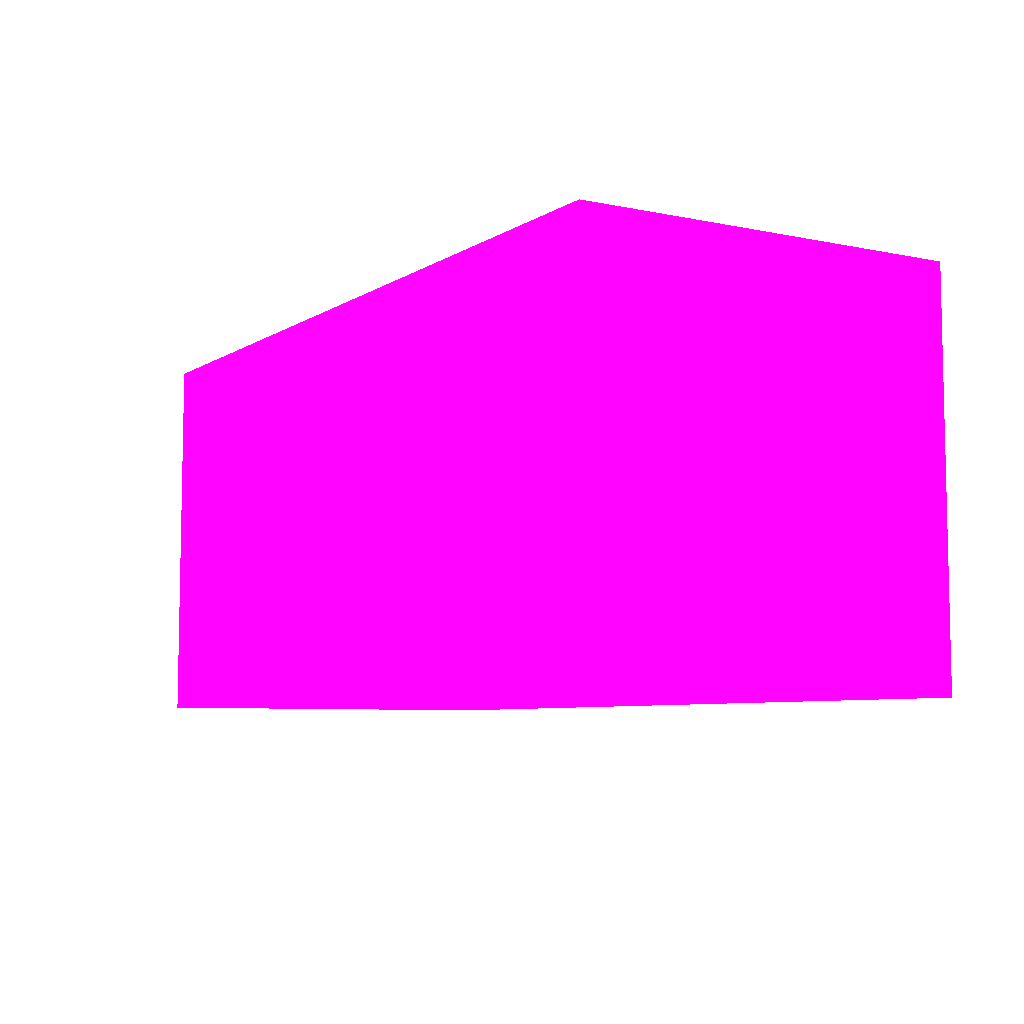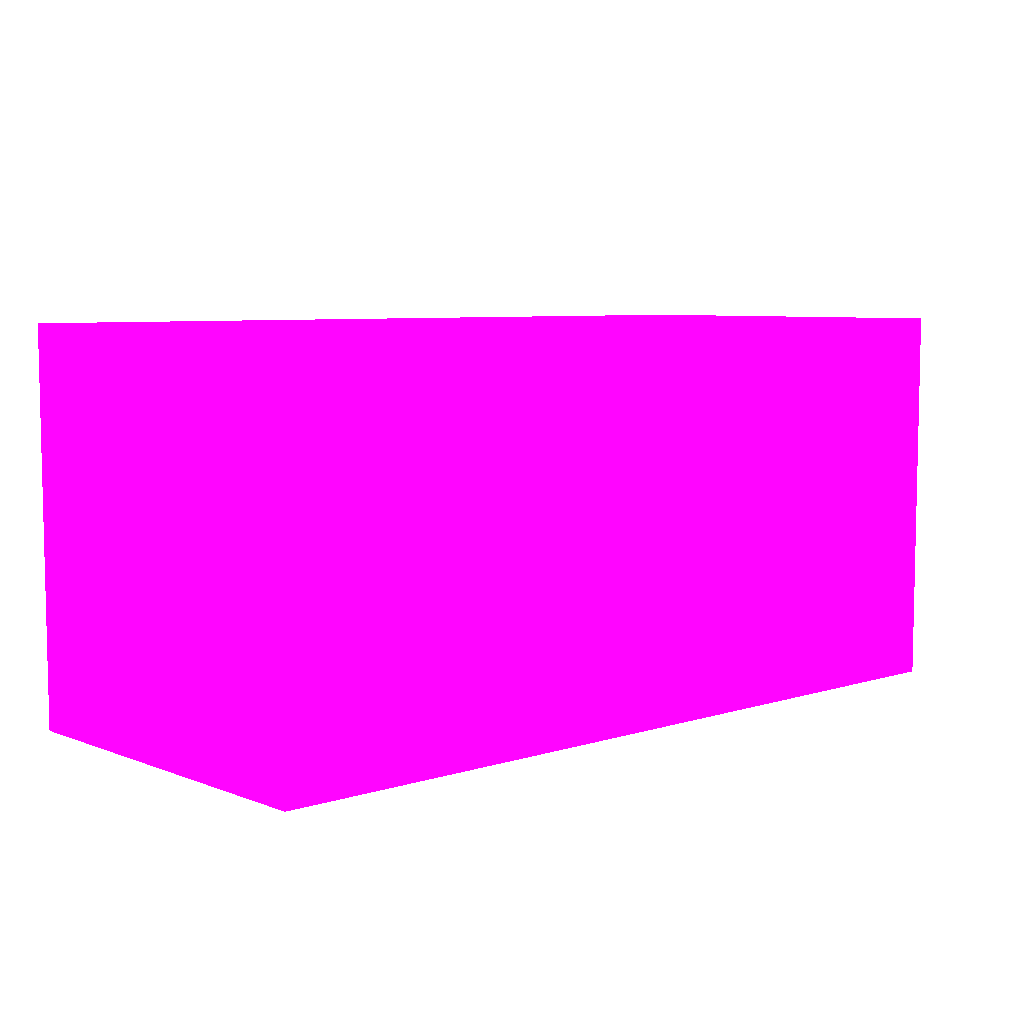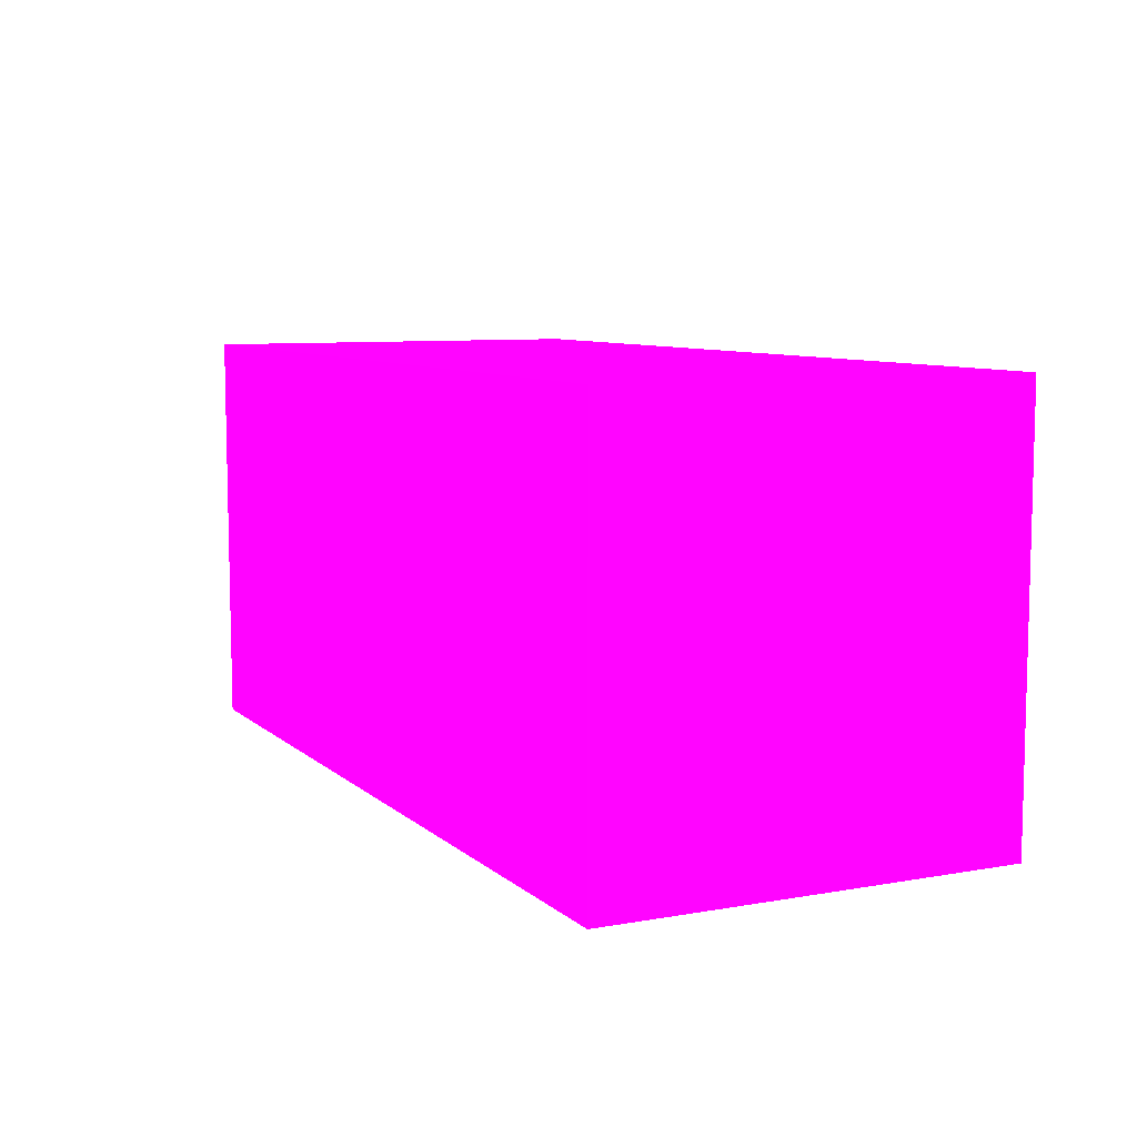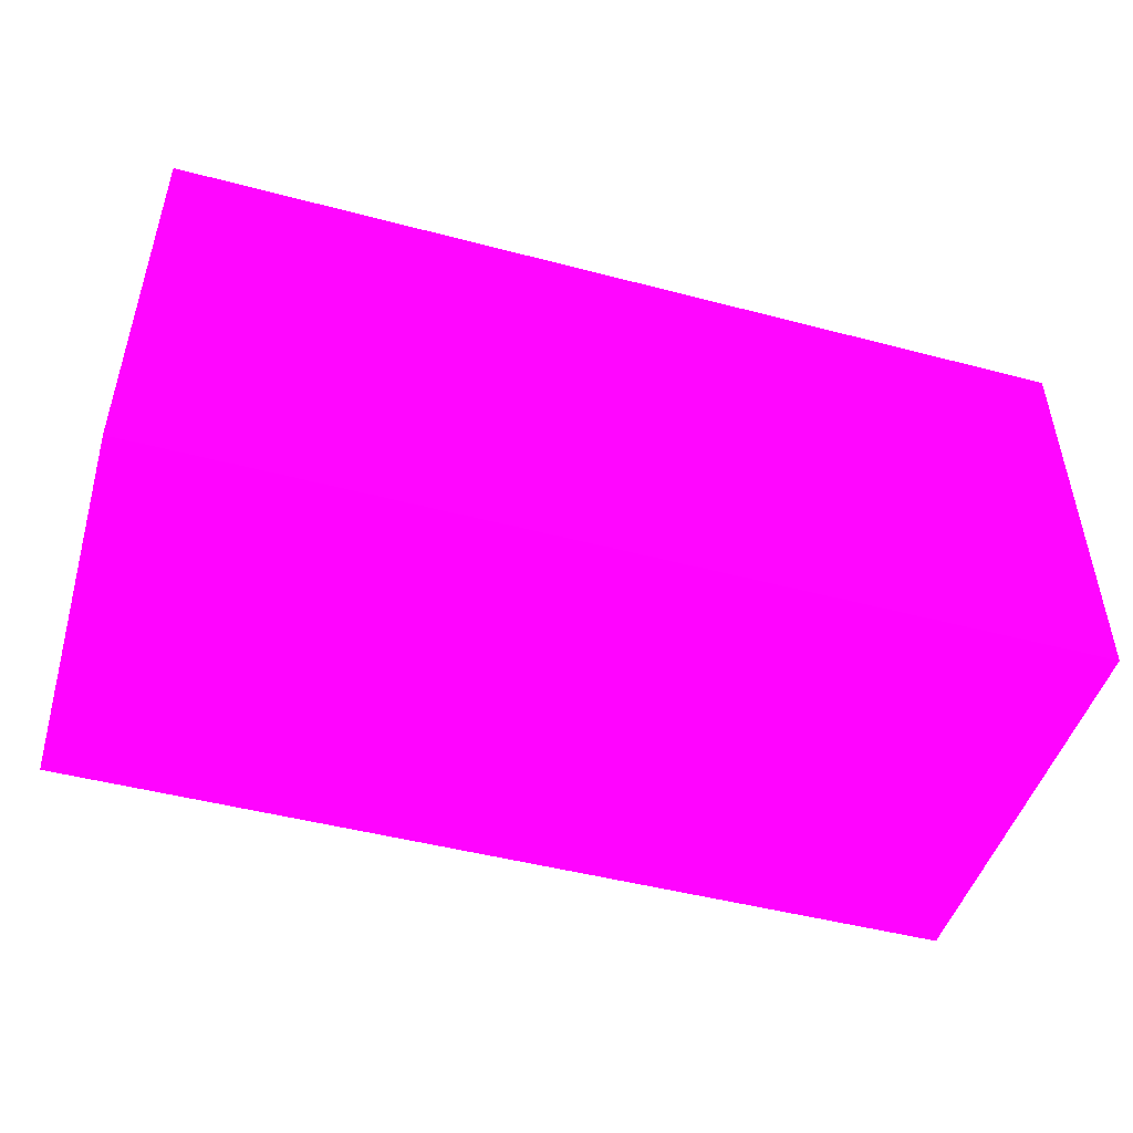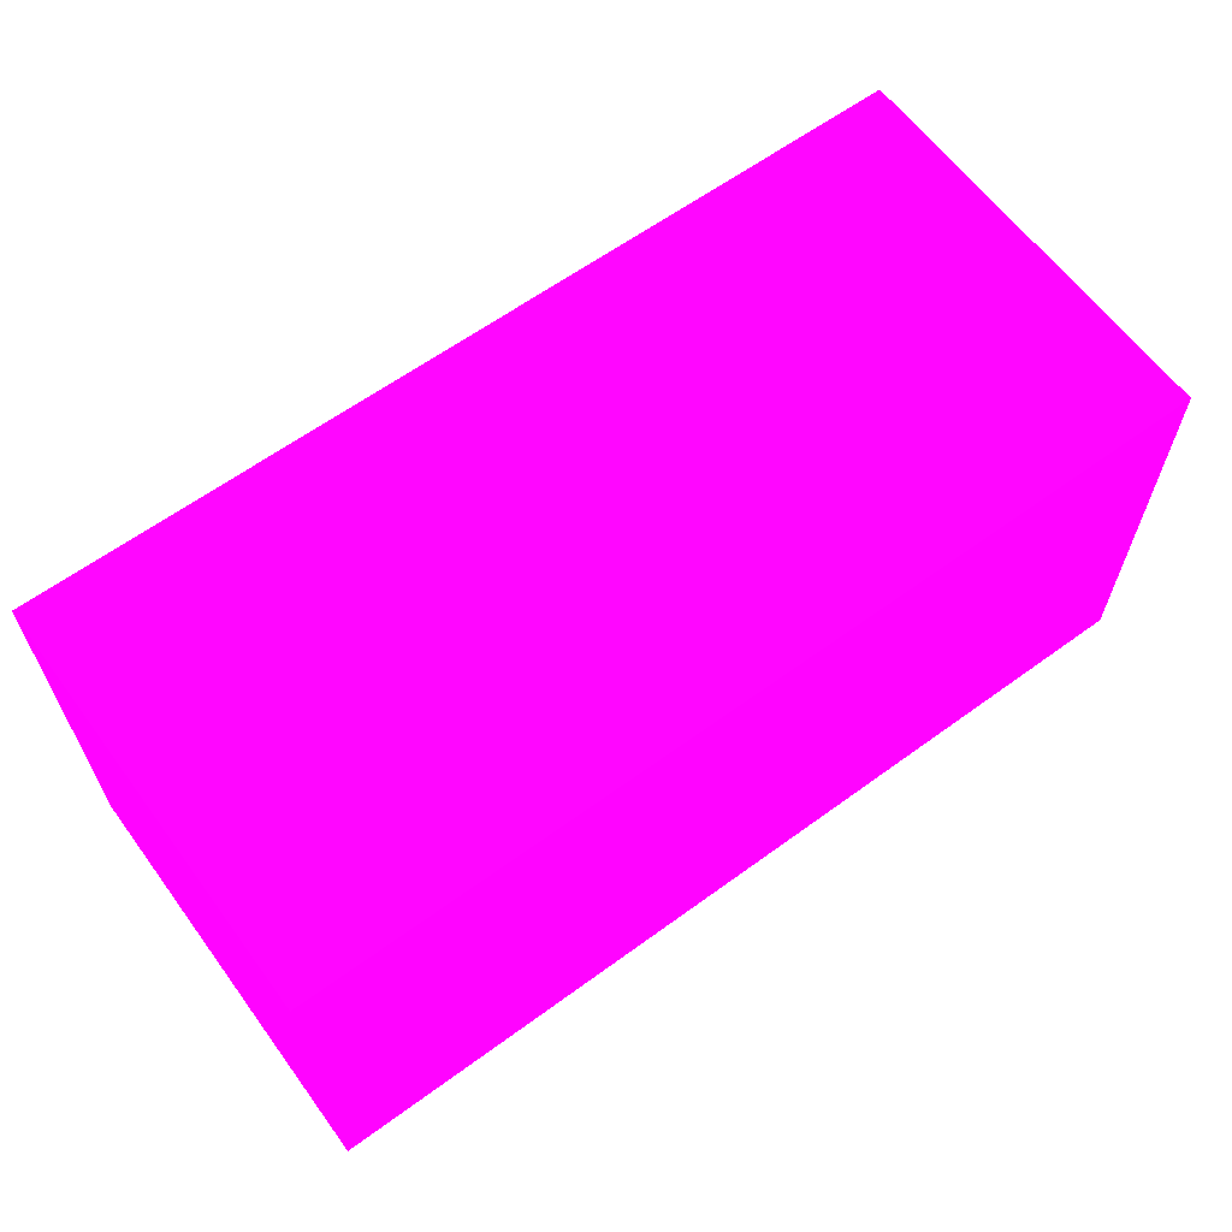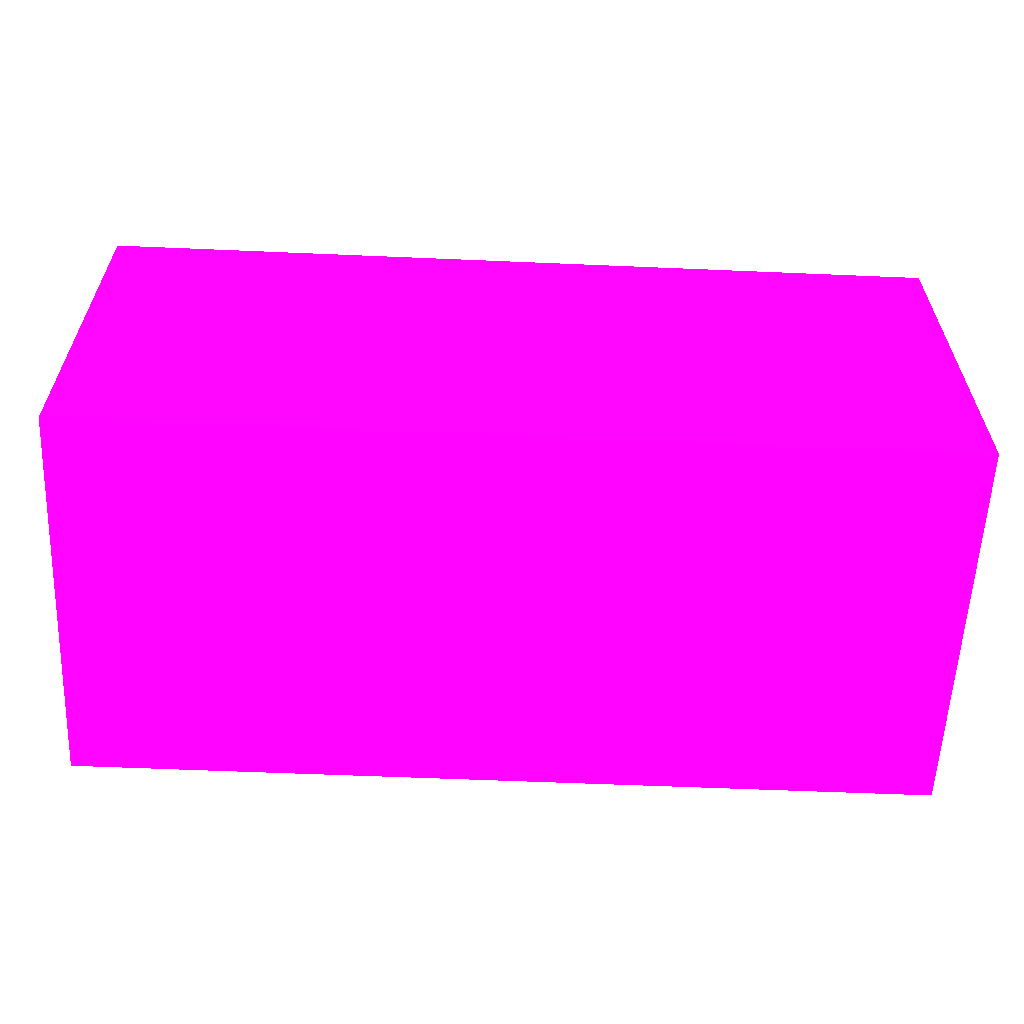
<metadata>
{"format":"obj","ext":"obj","renderer":"f3d","projection":"perspective","resolution":1024,"background":"white","views":[{"elev":-6.8,"azim":59.0,"up":"+Y"},{"elev":6.7,"azim":-42.3,"up":"+Y"},{"elev":8.1,"azim":63.9,"up":"+Y"},{"elev":-48.2,"azim":163.6,"up":"+Z"},{"elev":62.7,"azim":143.6,"up":"+Z"},{"elev":-59.5,"azim":177.5,"up":"+Y"}]}
</metadata>
<code>
v -1.9 -4.825 -11.08 0.8431 0.01176 0.9882
v -1.9 -4.985 -11.08 0.8431 0.01176 0.9882
v -1.9 -4.825 -11.24 0.8431 0.01176 0.9882
v -2.25 -4.825 -11.08 0.8431 0.01176 0.9882
v -1.9 -4.985 -11.24 0.8431 0.01176 0.9882
v -2.25 -4.985 -11.08 0.8431 0.01176 0.9882
v -2.25 -4.825 -11.24 0.8431 0.01176 0.9882
v -2.25 -4.985 -11.24 0.8431 0.01176 0.9882
f 1 2 5
f 1 5 3
f 1 3 7
f 1 7 4
f 1 4 6
f 1 6 2
f 2 6 8
f 2 8 5
f 3 5 8
f 3 8 7
f 4 7 8
f 4 8 6

</code>
